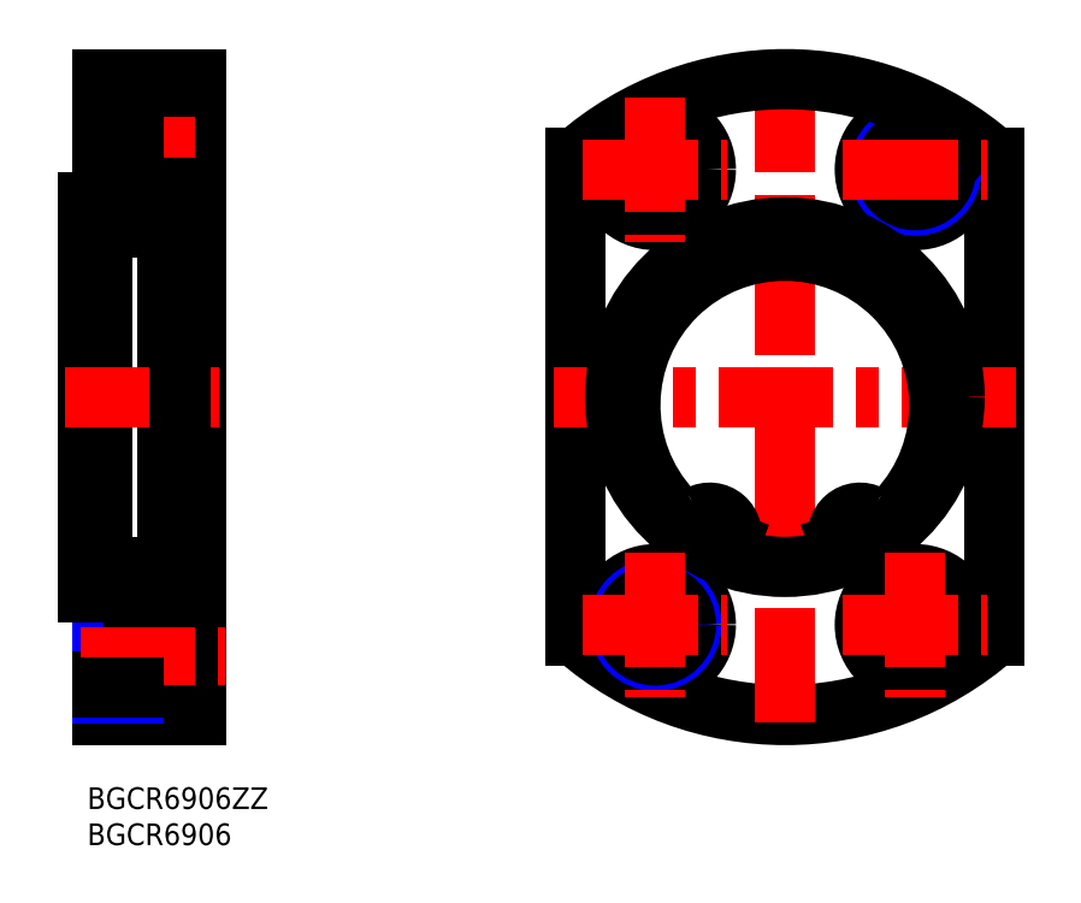
<metadata>
{"format":"dxf","ext":"dxf","renderer":"ezdxf+matplotlib","layout":"modelspace","background":"white","min_lineweight":24,"dpi":150}
</metadata>
<code>
0
SECTION
2
ENTITIES
0
INSERT
8
MSM_CONTINUOUS
2
*U4
10
0
20
0
30
0
0
INSERT
8
MSM_CONTINUOUS
2
*U5
10
0
20
0
30
0
0
LINE
8
MSM_CONTINUOUS
10
2
20
27
30
0
11
2
21
10
31
0
0
LINE
8
MSM_CONTINUOUS
10
6.4
20
25
30
0
11
6.4
21
11
31
0
0
LINE
8
MSM_CONTINUOUS
10
15
20
98
30
0
11
15
21
10
31
0
0
LINE
8
MSM_CONTINUOUS
10
2
20
22.25
30
0
11
6.4
21
22.25
31
0
0
LINE
8
MSM_NARROW
10
2
20
23
30
0
11
6.4
21
23
31
0
0
LINE
8
MSM_CONTINUOUS
10
15
20
25
30
0
11
6.4
21
25
31
0
0
LINE
8
MSM_CONTINUOUS
10
15
20
11
30
0
11
6.4
21
11
31
0
0
LINE
8
MSM_CENTER
10
-1
20
18
30
0
11
19.07
21
18
31
0
0
LINE
8
MSM_CONTINUOUS
10
2
20
10
30
0
11
15
21
10
31
0
0
LINE
8
MSM_NARROW
10
2
20
13
30
0
11
6.4
21
13
31
0
0
LINE
8
MSM_CONTINUOUS
10
2
20
13.75
30
0
11
6.4
21
13.75
31
0
0
LINE
8
MSM_CENTER
10
-1
20
90
30
0
11
18
21
90
31
0
0
LINE
8
MSM_CONTINUOUS
10
11
20
78.75
30
0
11
11
21
29.25
31
0
0
LINE
8
MSM_NARROW
10
2
20
95
30
0
11
6.4
21
95
31
0
0
LINE
8
MSM_CONTINUOUS
10
15
20
83
30
0
11
6.4
21
83
31
0
0
LINE
8
MSM_CONTINUOUS
10
6.4
20
97
30
0
11
6.4
21
83
31
0
0
LINE
8
MSM_CONTINUOUS
10
15
20
97
30
0
11
6.4
21
97
31
0
0
LINE
8
MSM_CONTINUOUS
10
2
20
77.5
30
0
11
2
21
30.5
31
0
0
LINE
8
MSM_CONTINUOUS
10
7.1e-15
20
81
30
0
11
7.1e-15
21
27
31
0
0
LINE
8
MSM_CONTINUOUS
10
7.1e-15
20
27
30
0
11
2
21
27
31
0
0
LINE
8
MSM_CONTINUOUS
10
7.1e-15
20
33.5
30
0
11
2
21
33.5
31
0
0
LINE
8
MSM_NARROW
10
2
20
85
30
0
11
6.4
21
85
31
0
0
LINE
8
MSM_CONTINUOUS
10
2
20
85.75
30
0
11
6.4
21
85.75
31
0
0
LINE
8
MSM_CENTER
10
-3
20
54
30
0
11
18.27
21
54
31
0
0
LINE
8
MSM_CONTINUOUS
10
2
20
77.5
30
0
11
11
21
77.5
31
0
0
LINE
8
MSM_CONTINUOUS
10
2
20
30.5
30
0
11
11
21
30.5
31
0
0
LINE
8
MSM_CONTINUOUS
10
2
20
98
30
0
11
15
21
98
31
0
0
LINE
8
MSM_CONTINUOUS
10
2
20
94.25
30
0
11
6.4
21
94.25
31
0
0
LINE
8
MSM_CONTINUOUS
10
2
20
81
30
0
11
2
21
98
31
0
0
LINE
8
MSM_CONTINUOUS
10
7.1e-15
20
81
30
0
11
2
21
81
31
0
0
LINE
8
MSM_CONTINUOUS
10
7.1e-15
20
74.5
30
0
11
2
21
74.5
31
0
0
LINE
8
MSM_CONTINUOUS
10
125.6
20
87.09
30
0
11
125.6
21
20.91
31
0
0
LINE
8
MSM_CONTINUOUS
10
67.62
20
87.09
30
0
11
67.62
21
20.91
31
0
0
ARC
8
MSM_CONTINUOUS
10
96.62
20
54
30
0
40
44
50
228.8
51
311.2
0
CIRCLE
8
MSM_NARROW
10
114.6
20
22.5
30
0
40
5
0
CIRCLE
8
MSM_CONTINUOUS
10
78.62
20
22.5
30
0
40
7
0
CIRCLE
8
MSM_NARROW
10
78.62
20
22.5
30
0
40
5
0
CIRCLE
8
MSM_CONTINUOUS
10
78.62
20
22.5
30
0
40
4.25
0
CIRCLE
8
MSM_CONTINUOUS
10
114.6
20
22.5
30
0
40
7
0
CIRCLE
8
MSM_CONTINUOUS
10
114.6
20
22.5
30
0
40
4.25
0
LINE
8
MSM_CENTER
10
114.6
20
95.5
30
0
11
114.6
21
75.5
31
0
0
LINE
8
MSM_CENTER
10
96.62
20
101
30
0
11
96.62
21
7
31
0
0
LINE
8
MSM_CENTER
10
128.6
20
54
30
0
11
64.62
21
54
31
0
0
CIRCLE
8
MSM_CONTINUOUS
10
114.6
20
85.5
30
0
40
7
0
CIRCLE
8
MSM_NARROW
10
78.62
20
85.5
30
0
40
5
0
CIRCLE
8
MSM_CONTINUOUS
10
78.62
20
85.5
30
0
40
4.25
0
CIRCLE
8
MSM_NARROW
10
114.6
20
85.5
30
0
40
5
0
CIRCLE
8
MSM_CONTINUOUS
10
114.6
20
85.5
30
0
40
4.25
0
CIRCLE
8
MSM_CONTINUOUS
10
78.62
20
85.5
30
0
40
7
0
ARC
8
MSM_CONTINUOUS
10
96.62
20
54
30
0
40
44
50
48.77
51
131.2
0
CIRCLE
8
MSM_CONTINUOUS
10
96.55
20
54
30
0
40
23.5
0
ARC
8
MSM_CONTINUOUS
10
106.7
20
34.18
30
0
40
2.5
50
200.6
51
234.3
0
LINE
8
MSM_CONTINUOUS
10
104.1
20
33.88
30
0
11
104.3
21
33.3
31
0
0
ARC
8
MSM_CONTINUOUS
10
106.9
20
34.95
30
0
40
3.05
50
61.27
51
200.6
0
ARC
8
MSM_CONTINUOUS
10
109.9
20
40.3
30
0
40
3.05
50
241.3
51
316.7
0
ARC
8
MSM_CONTINUOUS
10
96.55
20
52.87
30
0
40
21.38
50
316.7
51
223.3
0
ARC
8
MSM_CONTINUOUS
10
83.22
20
40.3
30
0
40
3.05
50
223.3
51
298.7
0
ARC
8
MSM_CONTINUOUS
10
86.15
20
34.95
30
0
40
3.05
50
339.4
51
118.7
0
LINE
8
MSM_CONTINUOUS
10
88.78
20
33.3
30
0
11
89
21
33.88
31
0
0
ARC
8
MSM_CONTINUOUS
10
86.44
20
34.18
30
0
40
2.5
50
305.7
51
339.4
0
CIRCLE
8
MSM_CONTINUOUS
10
106.9
20
34.95
30
0
40
1.25
0
CIRCLE
8
MSM_CONTINUOUS
10
86.15
20
34.95
30
0
40
1.25
0
LINE
8
MSM_CONTINUOUS
10
11
20
31.68
30
0
11
12.8
21
31.68
31
0
0
LINE
8
MSM_CONTINUOUS
10
11
20
78.75
30
0
11
12.95
21
78.75
31
0
0
LINE
8
MSM_CONTINUOUS
10
11
20
38
30
0
11
12.8
21
38
31
0
0
LINE
8
MSM_CONTINUOUS
10
11
20
74.25
30
0
11
12.8
21
74.25
31
0
0
LINE
8
MSM_CONTINUOUS
10
12.8
20
31.68
30
1.25
11
12.8
21
78.75
31
1.25
0
LINE
8
MSM_CONTINUOUS
10
12.95
20
78.75
30
0
11
12.95
21
29.25
31
0
0
LINE
8
MSM_CONTINUOUS
10
11
20
29.25
30
0
11
12.95
21
29.25
31
0
0
LINE
8
MSM_CONTINUOUS
10
12.95
20
77.5
30
0
11
15
21
77.5
31
0
0
LINE
8
MSM_CONTINUOUS
10
12.95
20
30.5
30
0
11
15
21
30.5
31
0
0
LINE
8
MSM_CENTER
10
104.6
20
85.5
30
0
11
124.6
21
85.5
31
0
0
LINE
8
MSM_CENTER
10
78.62
20
95.5
30
0
11
78.62
21
75.5
31
0
0
LINE
8
MSM_CENTER
10
68.62
20
85.5
30
0
11
88.62
21
85.5
31
0
0
LINE
8
MSM_CENTER
10
78.62
20
32.5
30
0
11
78.62
21
12.5
31
0
0
LINE
8
MSM_CENTER
10
68.62
20
22.5
30
0
11
88.62
21
22.5
31
0
0
LINE
8
MSM_CENTER
10
114.6
20
32.5
30
0
11
114.6
21
12.5
31
0
0
LINE
8
MSM_CENTER
10
104.6
20
22.5
30
0
11
124.6
21
22.5
31
0
0
ENDSEC
0
EOF

</code>
